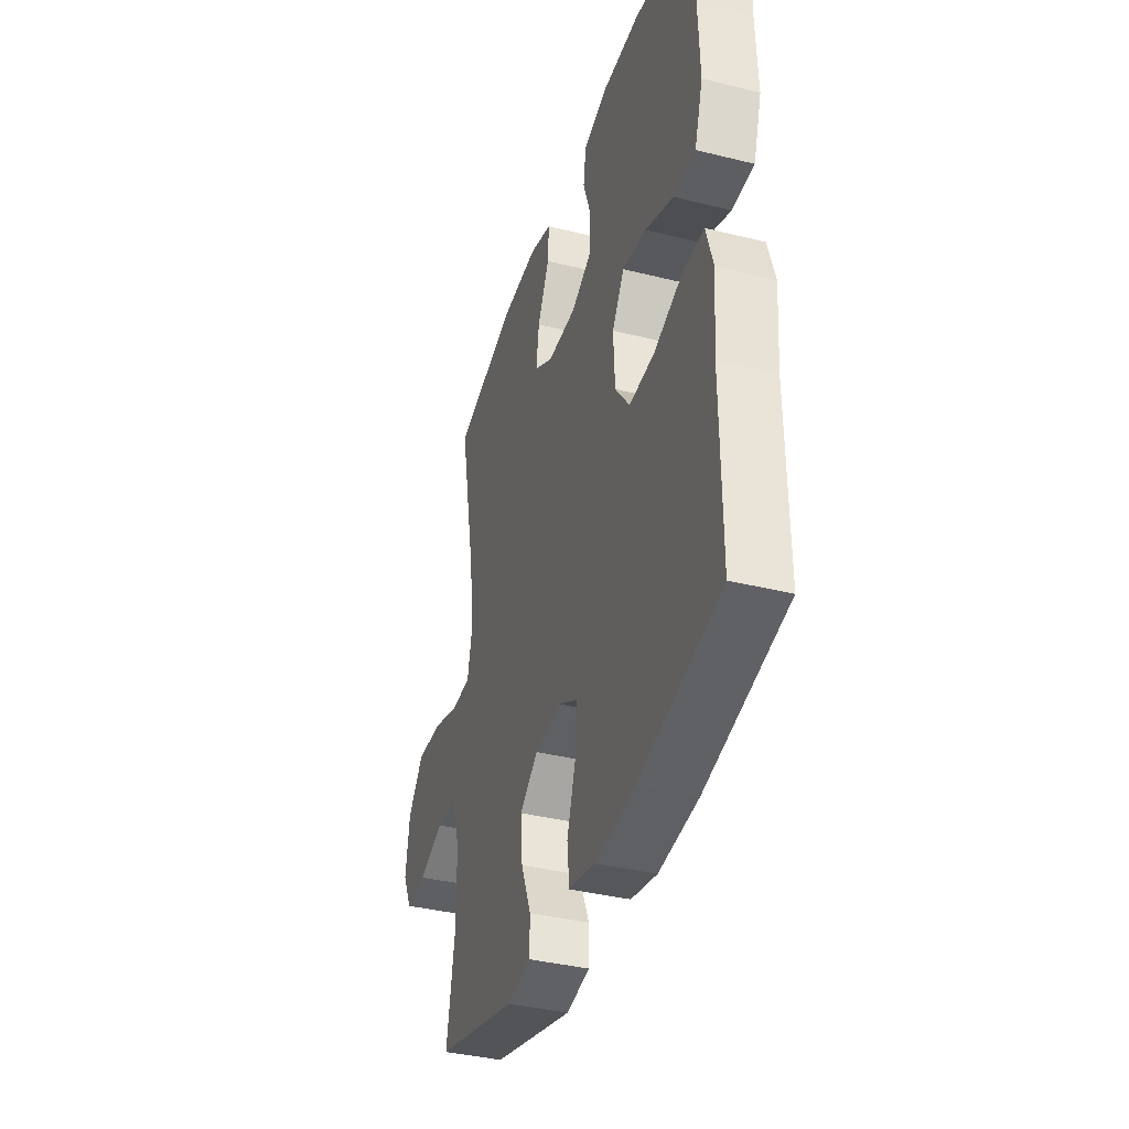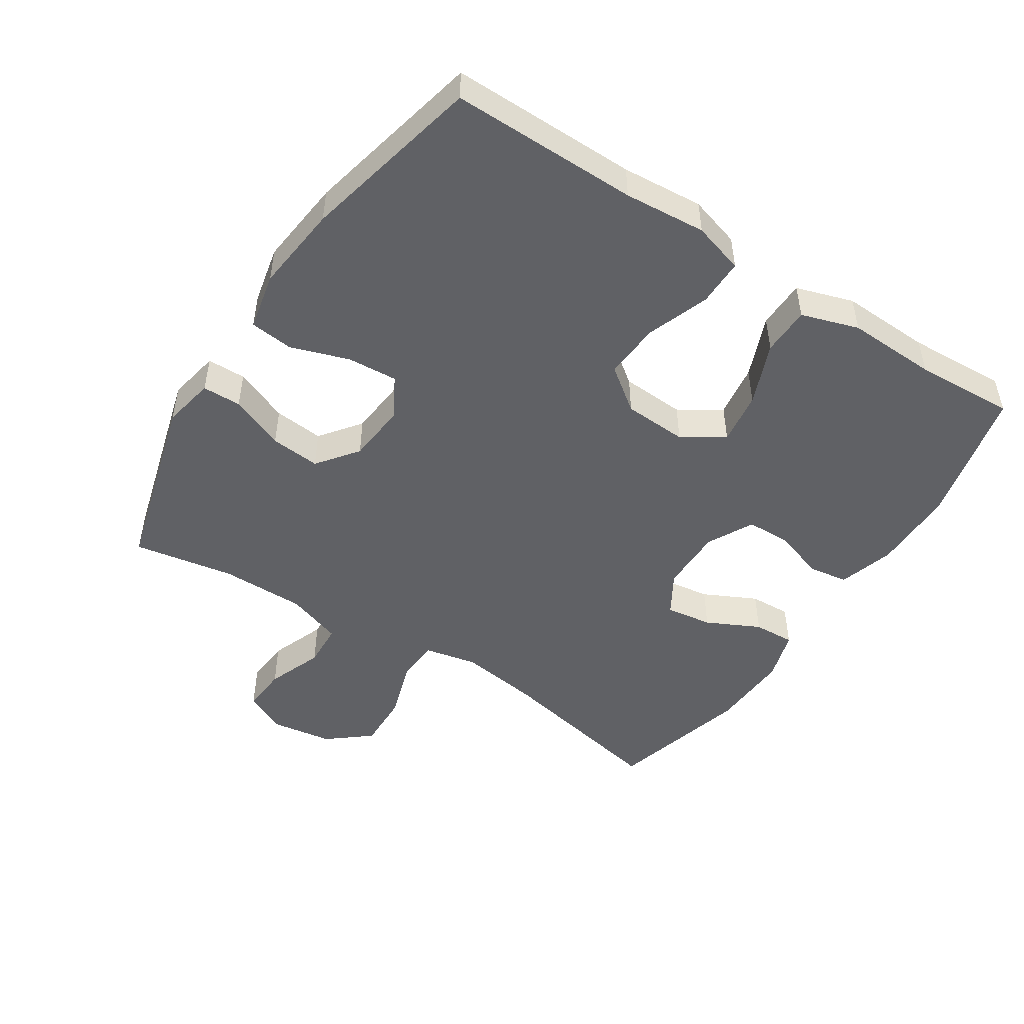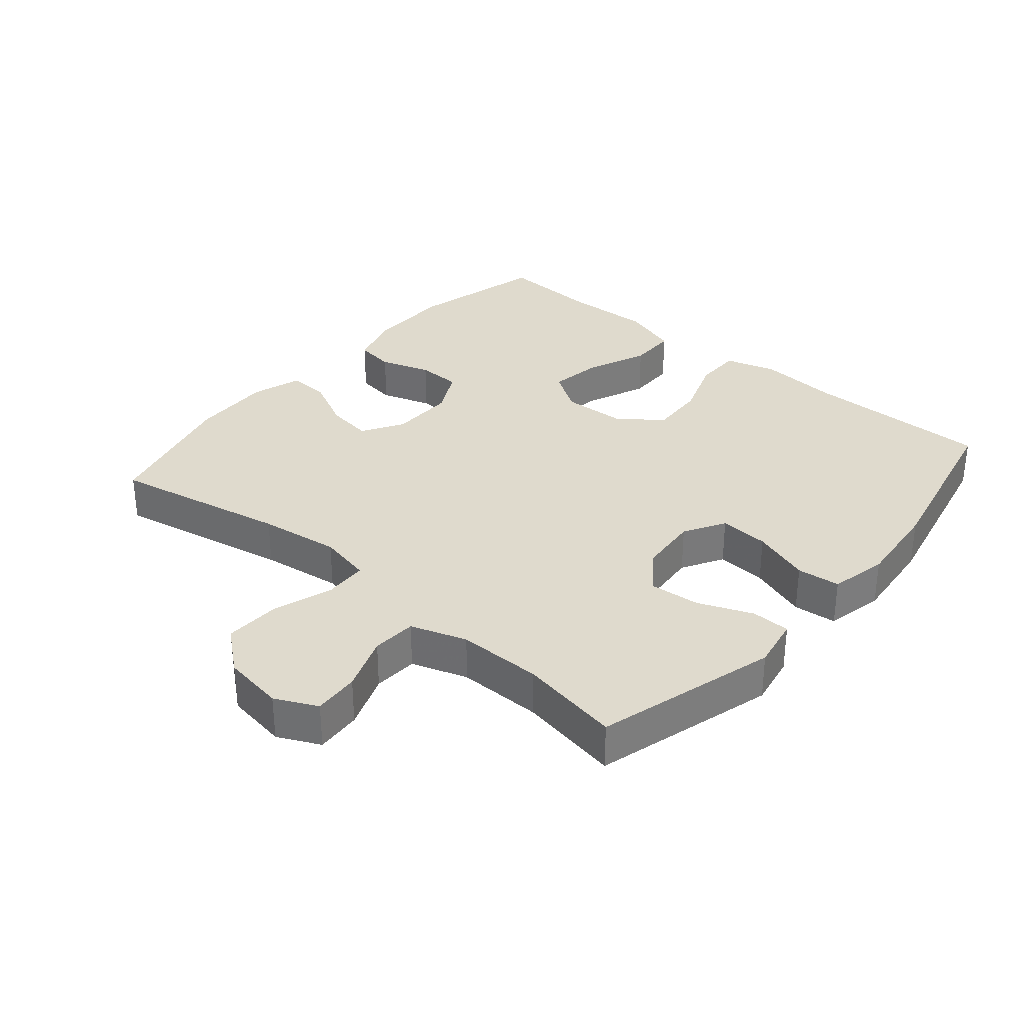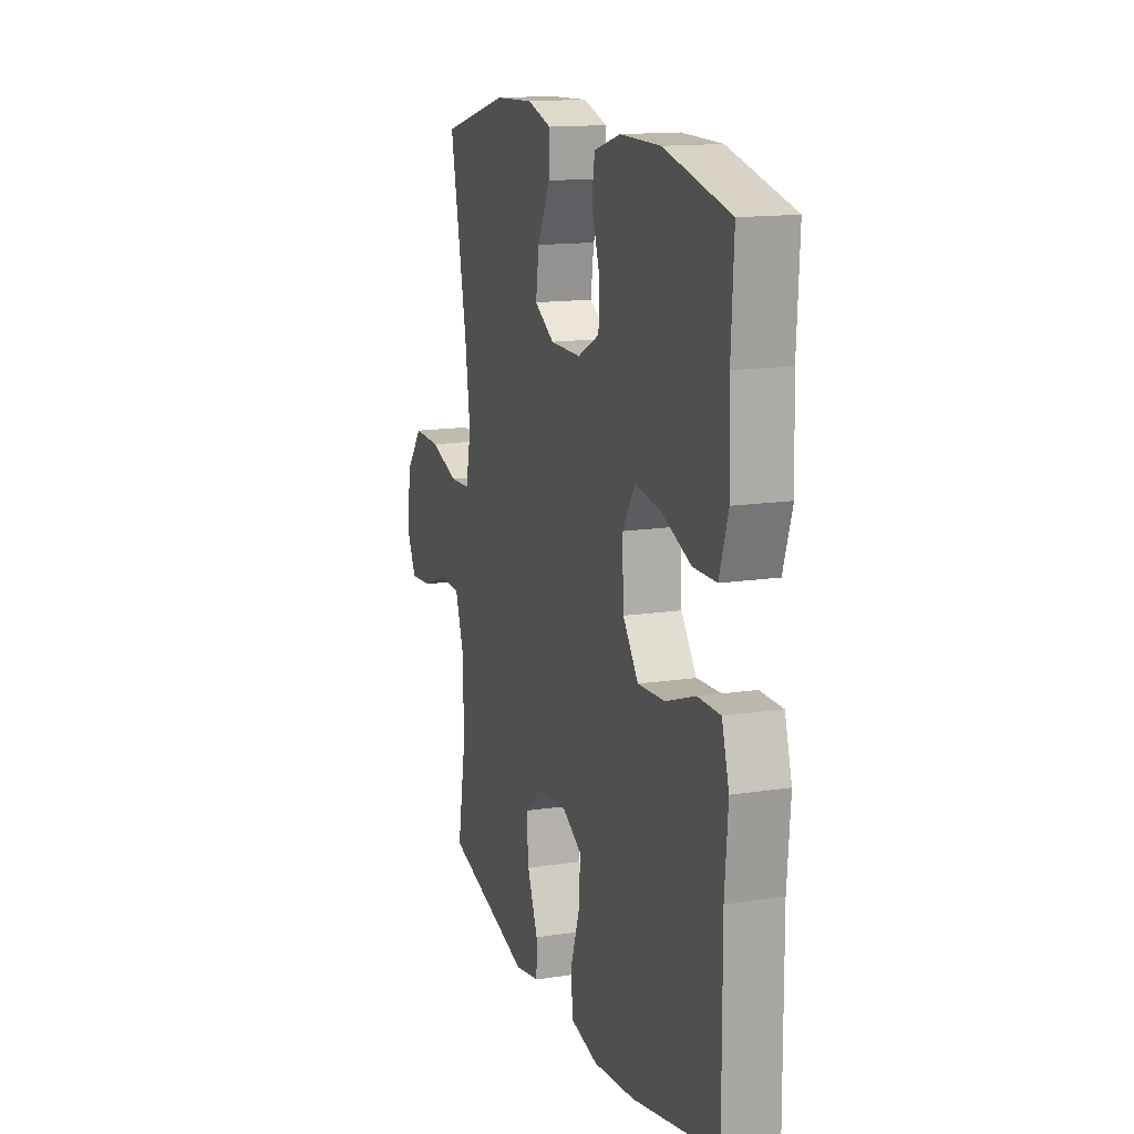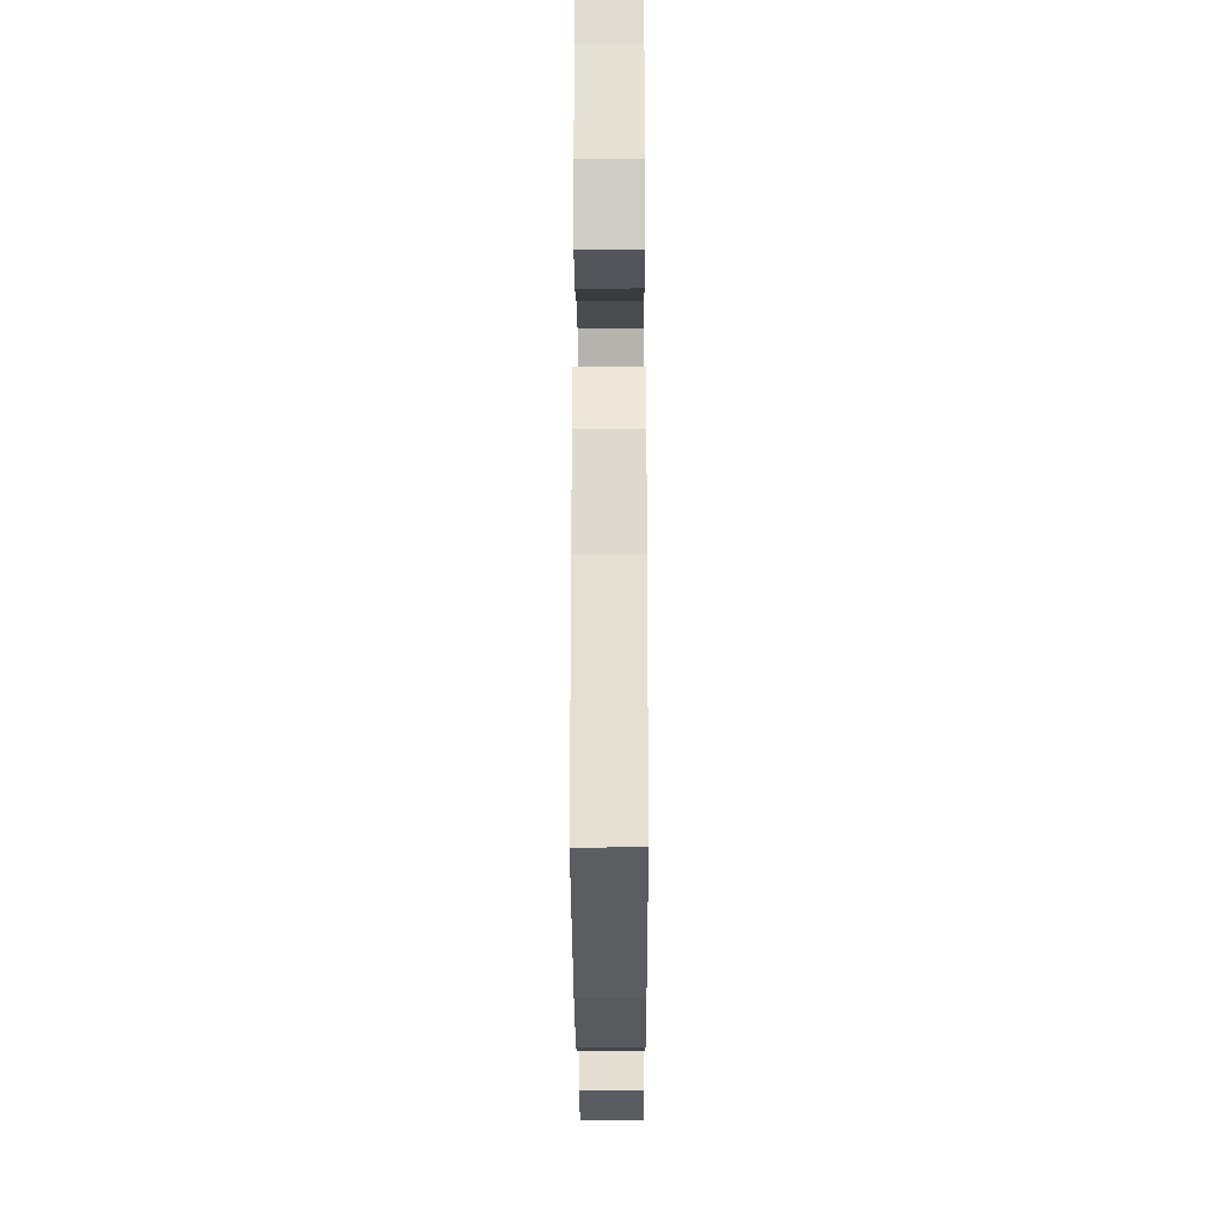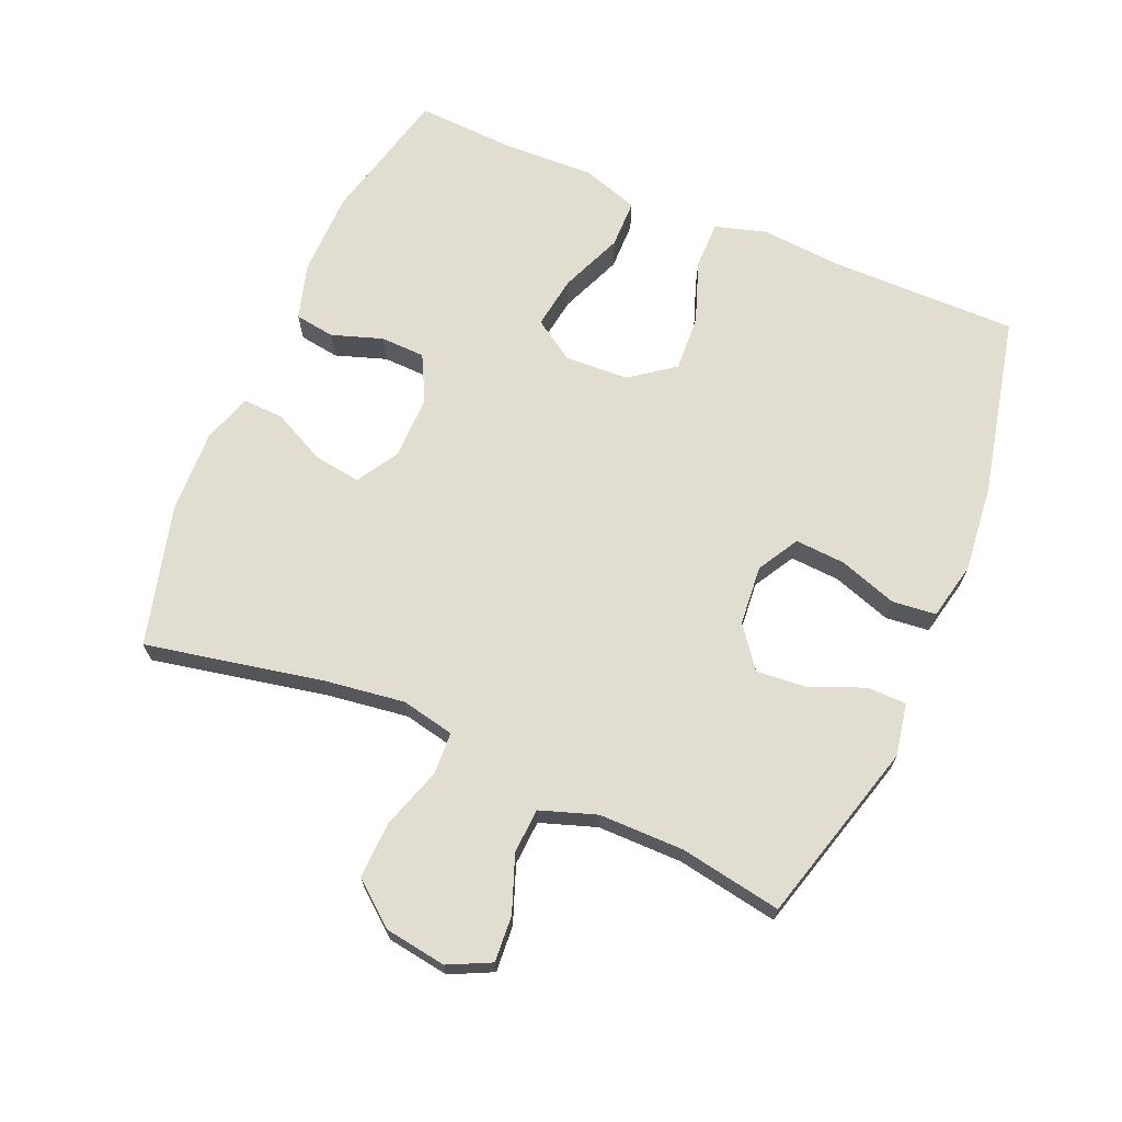
<metadata>
{"format":"obj","ext":"obj","renderer":"f3d","projection":"perspective","resolution":1024,"background":"white","views":[{"elev":-38.0,"azim":-107.5,"up":"+Z"},{"elev":-48.6,"azim":-123.1,"up":"+Y"},{"elev":32.8,"azim":130.5,"up":"+Y"},{"elev":14.5,"azim":-108.4,"up":"+Z"},{"elev":-23.1,"azim":-89.8,"up":"+Z"},{"elev":68.4,"azim":113.2,"up":"+Y"}]}
</metadata>
<code>
v 0.5 0.07 0.5
v 0.446 0.07 0.232
v 0.429 0.07 0.109
v 0.446 0.07 0.028
v 0.511 0.07 0.025
v 0.603 0.07 0.055
v 0.689 0.07 0.058
v 0.742 0.07 -0.007
v 0.756 0.07 -0.101
v 0.725 0.07 -0.165
v 0.655 0.07 -0.16
v 0.57 0.07 -0.128
v 0.502 0.07 -0.132
v 0.473 0.07 -0.217
v 0.473 0.07 -0.346
v 0.5 0.07 -0.5
v 0.223 0.07 -0.577
v 0.144 0.07 -0.562
v 0.143 0.07 -0.503
v 0.177 0.07 -0.42
v 0.184 0.07 -0.344
v 0.122 0.07 -0.297
v 0.031 0.07 -0.289
v -0.032 0.07 -0.325
v -0.027 0.07 -0.401
v 0.003 0.07 -0.49
v -0.004 0.07 -0.556
v -0.092 0.07 -0.575
v -0.225 0.07 -0.561
v -0.5 0.07 -0.5
v -0.498 0.07 -0.215
v -0.508 0.07 -0.091
v -0.485 0.07 -0.013
v -0.413 0.07 -0.013
v -0.318 0.07 -0.047
v -0.232 0.07 -0.052
v -0.183 0.07 0.014
v -0.178 0.07 0.111
v -0.219 0.07 0.174
v -0.3 0.07 0.162
v -0.395 0.07 0.123
v -0.469 0.07 0.124
v -0.497 0.07 0.211
v -0.492 0.07 0.348
v -0.5 0.07 0.5
v -0.292 0.07 0.55
v -0.164 0.07 0.551
v -0.079 0.07 0.526
v -0.07 0.07 0.465
v -0.096 0.07 0.388
v -0.094 0.07 0.32
v -0.024 0.07 0.284
v 0.074 0.07 0.285
v 0.137 0.07 0.323
v 0.127 0.07 0.394
v 0.087 0.07 0.475
v 0.084 0.07 0.538
v 0.161 0.07 0.562
v 0.285 0.07 0.557
v 0.5 0 0.5
v 0.446 0 0.232
v 0.429 0 0.109
v 0.446 0 0.028
v 0.511 0 0.025
v 0.603 0 0.055
v 0.689 0 0.058
v 0.742 0 -0.007
v 0.756 0 -0.101
v 0.725 0 -0.165
v 0.655 0 -0.16
v 0.57 0 -0.128
v 0.502 0 -0.132
v 0.473 0 -0.217
v 0.473 0 -0.346
v 0.5 0 -0.5
v 0.223 0 -0.577
v 0.144 0 -0.562
v 0.143 0 -0.503
v 0.177 0 -0.42
v 0.184 0 -0.344
v 0.122 0 -0.297
v 0.031 0 -0.289
v -0.032 0 -0.325
v -0.027 0 -0.401
v 0.003 0 -0.49
v -0.004 0 -0.556
v -0.092 0 -0.575
v -0.225 0 -0.561
v -0.5 0 -0.5
v -0.498 0 -0.215
v -0.508 0 -0.091
v -0.485 0 -0.013
v -0.413 0 -0.013
v -0.318 0 -0.047
v -0.232 0 -0.052
v -0.183 0 0.014
v -0.178 0 0.111
v -0.219 0 0.174
v -0.3 0 0.162
v -0.395 0 0.123
v -0.469 0 0.124
v -0.497 0 0.211
v -0.492 0 0.348
v -0.5 0 0.5
v -0.292 0 0.55
v -0.164 0 0.551
v -0.079 0 0.526
v -0.07 0 0.465
v -0.096 0 0.388
v -0.094 0 0.32
v -0.024 0 0.284
v 0.074 0 0.285
v 0.137 0 0.323
v 0.127 0 0.394
v 0.087 0 0.475
v 0.084 0 0.538
v 0.161 0 0.562
v 0.285 0 0.557
f 58 59 1 2
f 55 56 57 58
f 54 55 58 2
f 53 54 2 3
f 52 53 3 4
f 51 52 4
f 47 48 49 50
f 47 50 51
f 44 45 46 47
f 44 47 51
f 40 41 42 43
f 39 40 43 44
f 32 33 34 35
f 31 32 35 36
f 30 31 36
f 29 30 36 37
f 25 26 27 28
f 24 25 28 29
f 17 18 19 20
f 15 16 17 20
f 14 15 20 21
f 13 14 21 22
f 9 10 11 12
f 9 12 13
f 8 9 13
f 5 6 7 8
f 4 5 8 13
f 39 44 51 4
f 24 29 37
f 23 24 37 38
f 22 23 38
f 22 38 39
f 4 13 22 39
f 61 60 118 117
f 117 116 115 114
f 61 117 114 113
f 62 61 113 112
f 63 62 112 111
f 63 111 110
f 109 108 107 106
f 110 109 106
f 106 105 104 103
f 110 106 103
f 102 101 100 99
f 103 102 99 98
f 94 93 92 91
f 95 94 91 90
f 95 90 89
f 96 95 89 88
f 87 86 85 84
f 88 87 84 83
f 79 78 77 76
f 79 76 75 74
f 80 79 74 73
f 81 80 73 72
f 71 70 69 68
f 72 71 68
f 72 68 67
f 67 66 65 64
f 72 67 64 63
f 63 110 103 98
f 96 88 83
f 97 96 83 82
f 97 82 81
f 98 97 81
f 98 81 72 63
f 1 60 61 2
f 2 61 62 3
f 3 62 63 4
f 4 63 64 5
f 5 64 65 6
f 6 65 66 7
f 7 66 67 8
f 8 67 68 9
f 9 68 69 10
f 10 69 70 11
f 11 70 71 12
f 12 71 72 13
f 13 72 73 14
f 14 73 74 15
f 15 74 75 16
f 16 75 76 17
f 17 76 77 18
f 18 77 78 19
f 19 78 79 20
f 20 79 80 21
f 21 80 81 22
f 22 81 82 23
f 23 82 83 24
f 24 83 84 25
f 25 84 85 26
f 26 85 86 27
f 27 86 87 28
f 28 87 88 29
f 29 88 89 30
f 30 89 90 31
f 31 90 91 32
f 32 91 92 33
f 33 92 93 34
f 34 93 94 35
f 35 94 95 36
f 36 95 96 37
f 37 96 97 38
f 38 97 98 39
f 39 98 99 40
f 40 99 100 41
f 41 100 101 42
f 42 101 102 43
f 43 102 103 44
f 44 103 104 45
f 45 104 105 46
f 46 105 106 47
f 47 106 107 48
f 48 107 108 49
f 49 108 109 50
f 50 109 110 51
f 51 110 111 52
f 52 111 112 53
f 53 112 113 54
f 54 113 114 55
f 55 114 115 56
f 56 115 116 57
f 57 116 117 58
f 58 117 118 59
f 59 118 60 1

</code>
